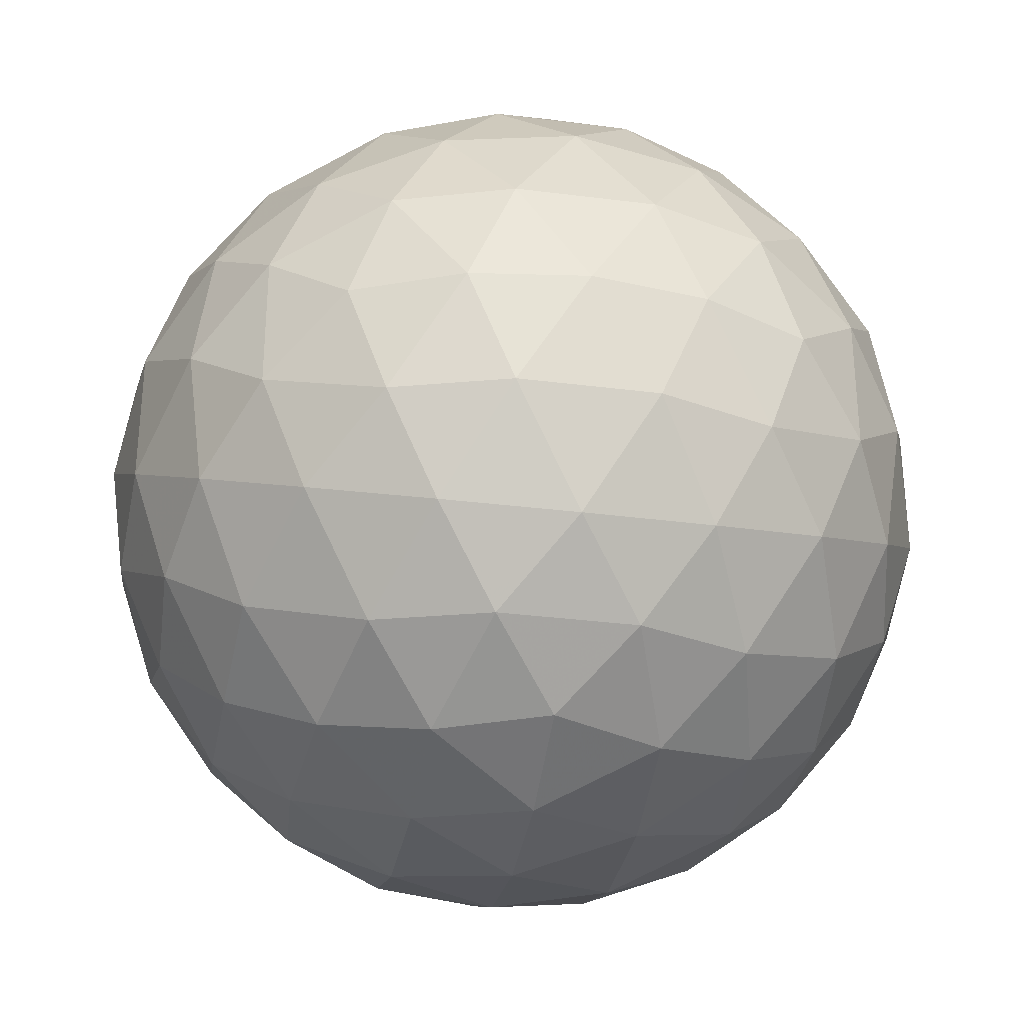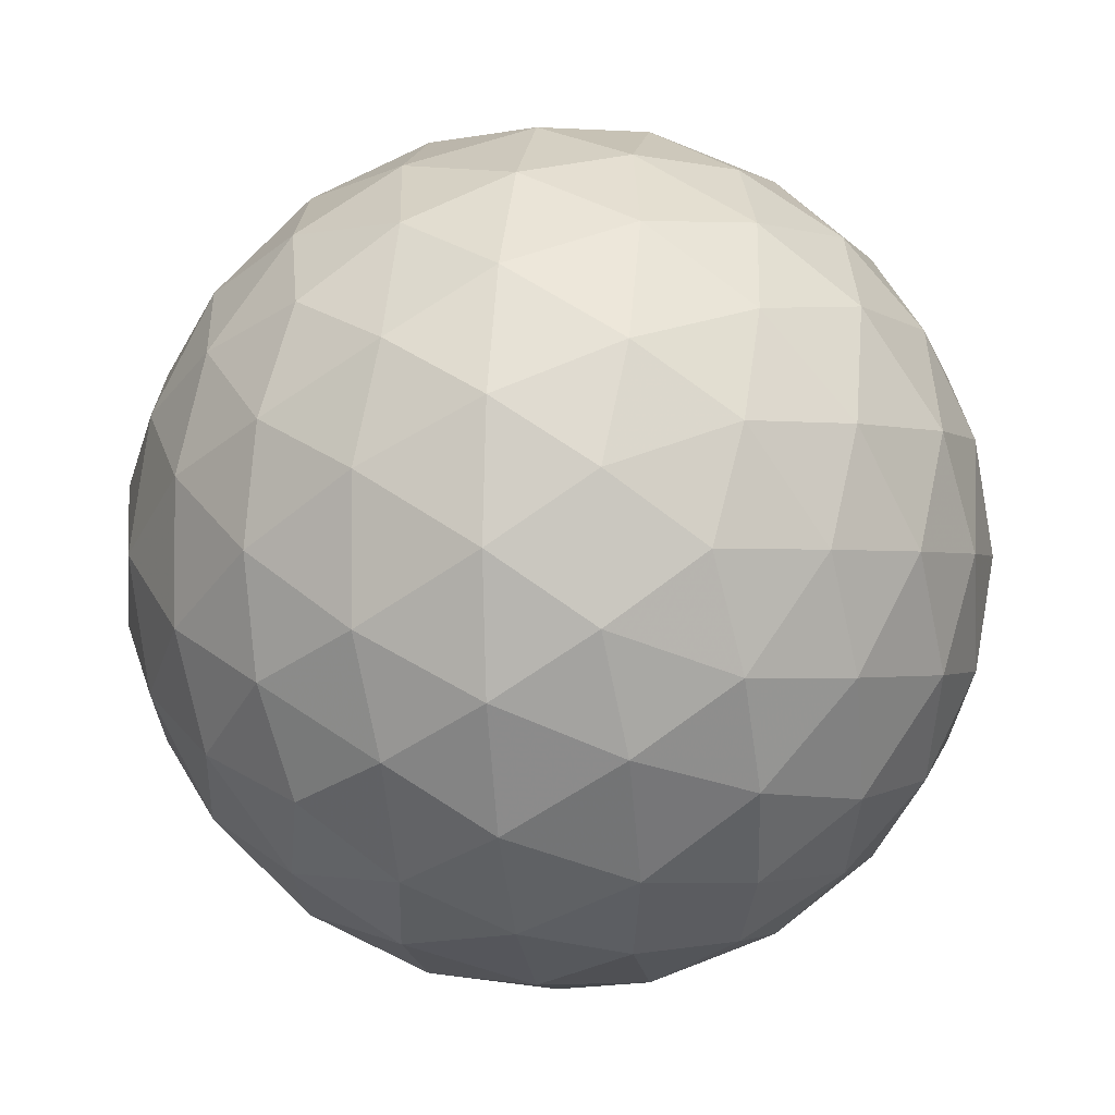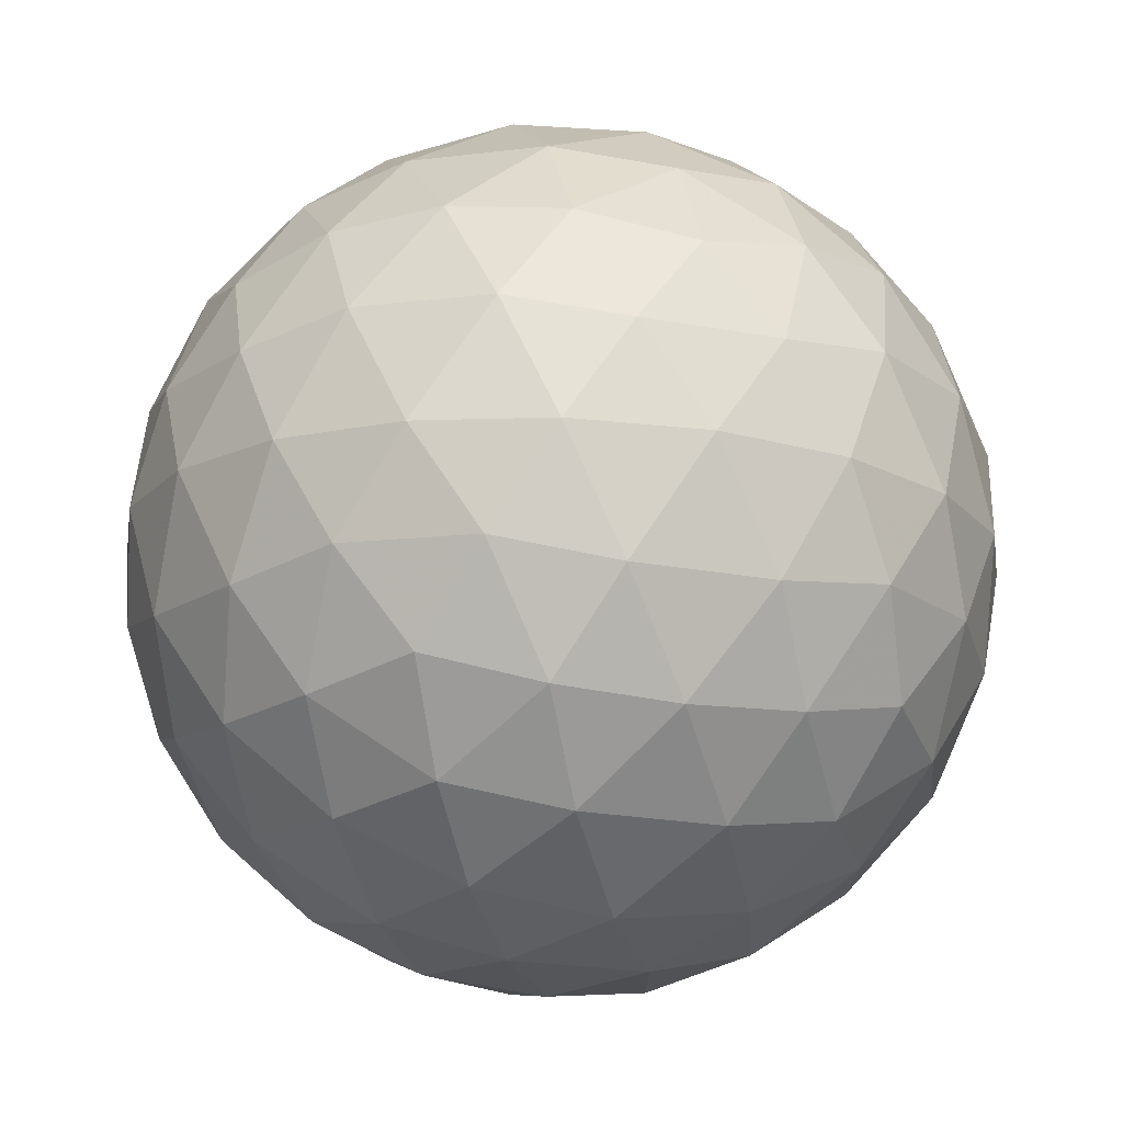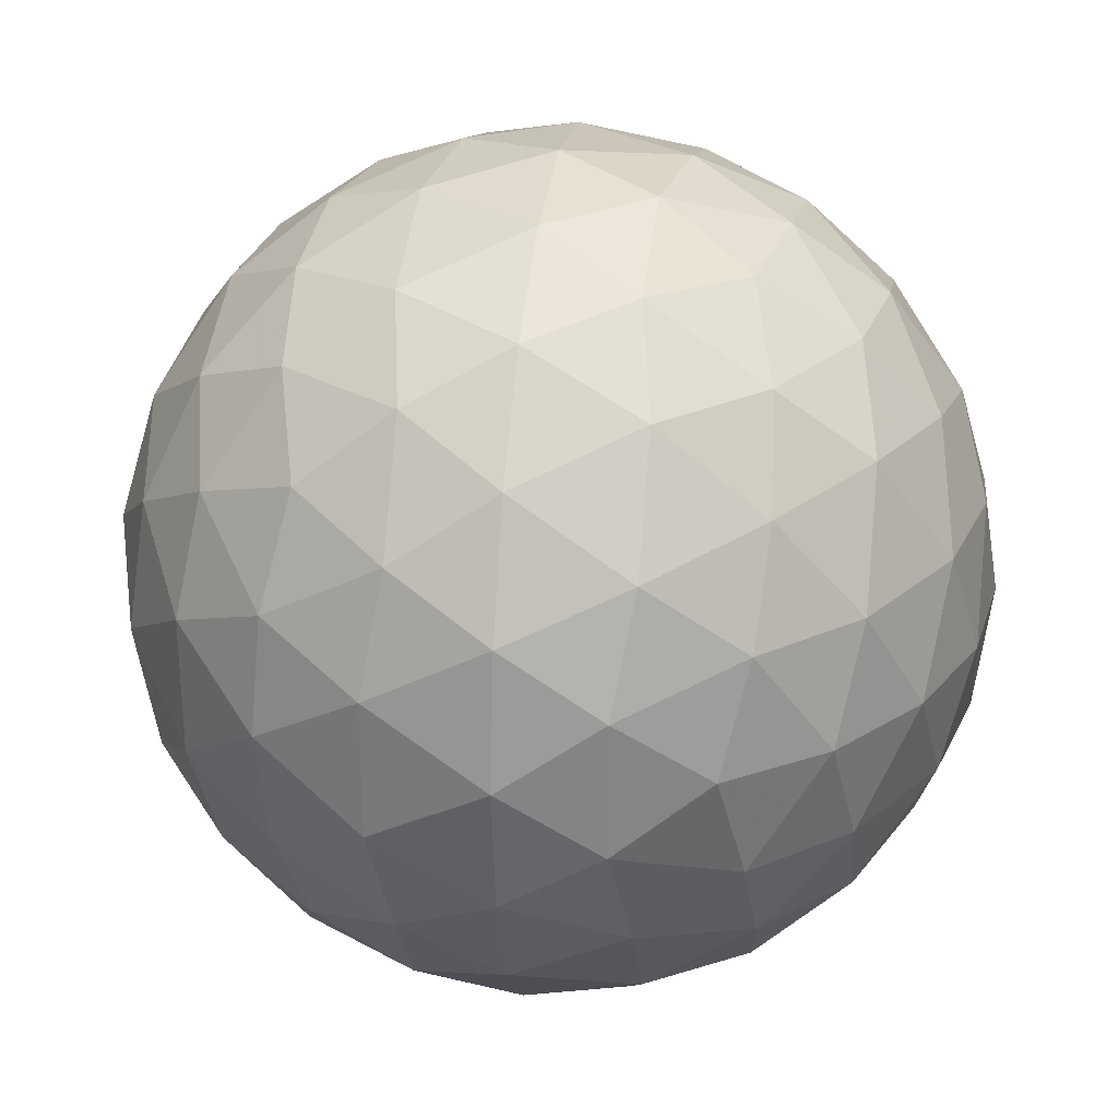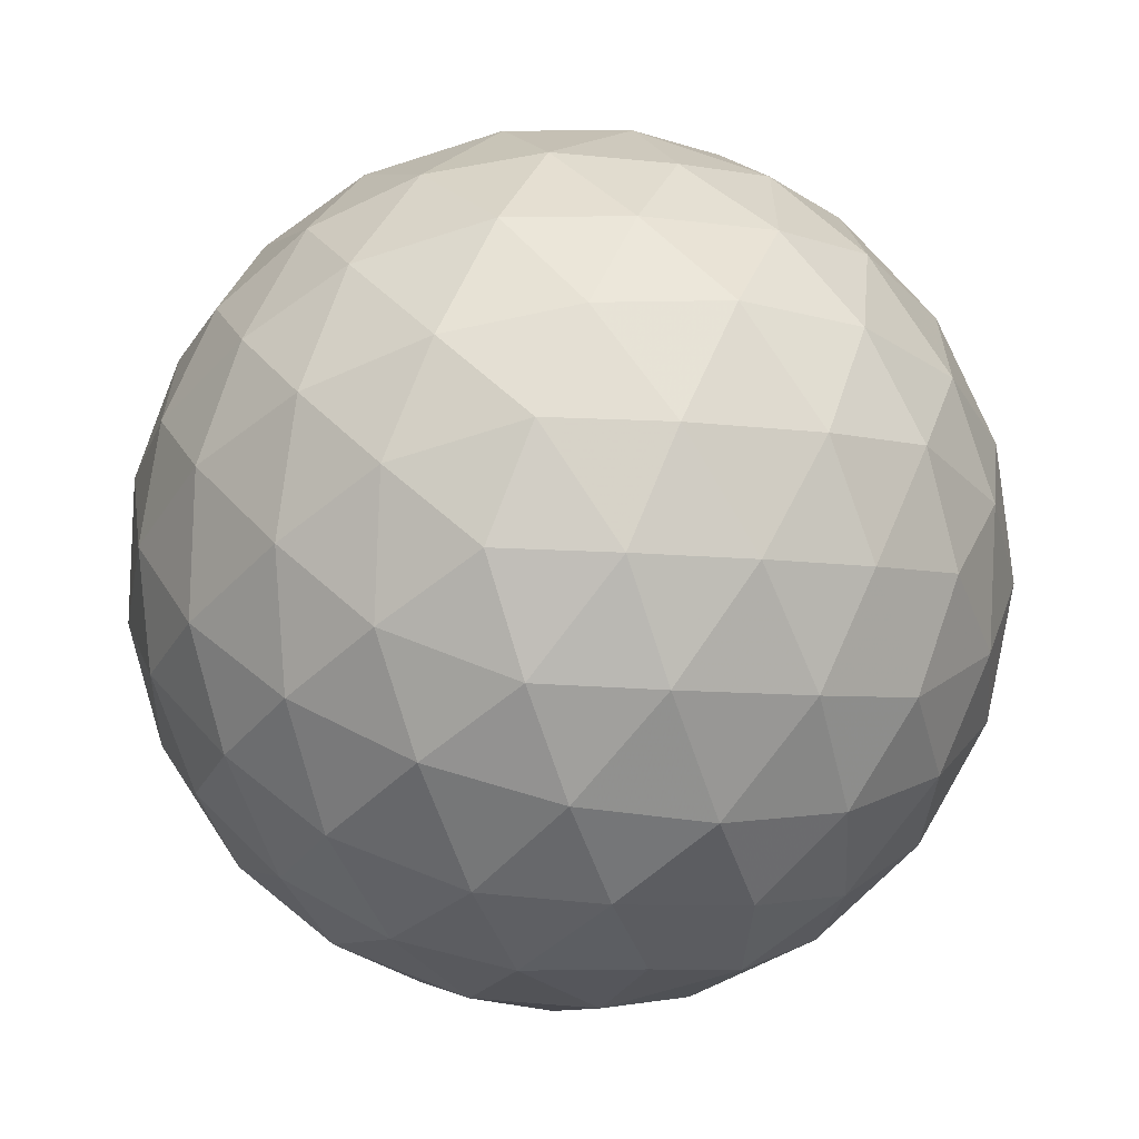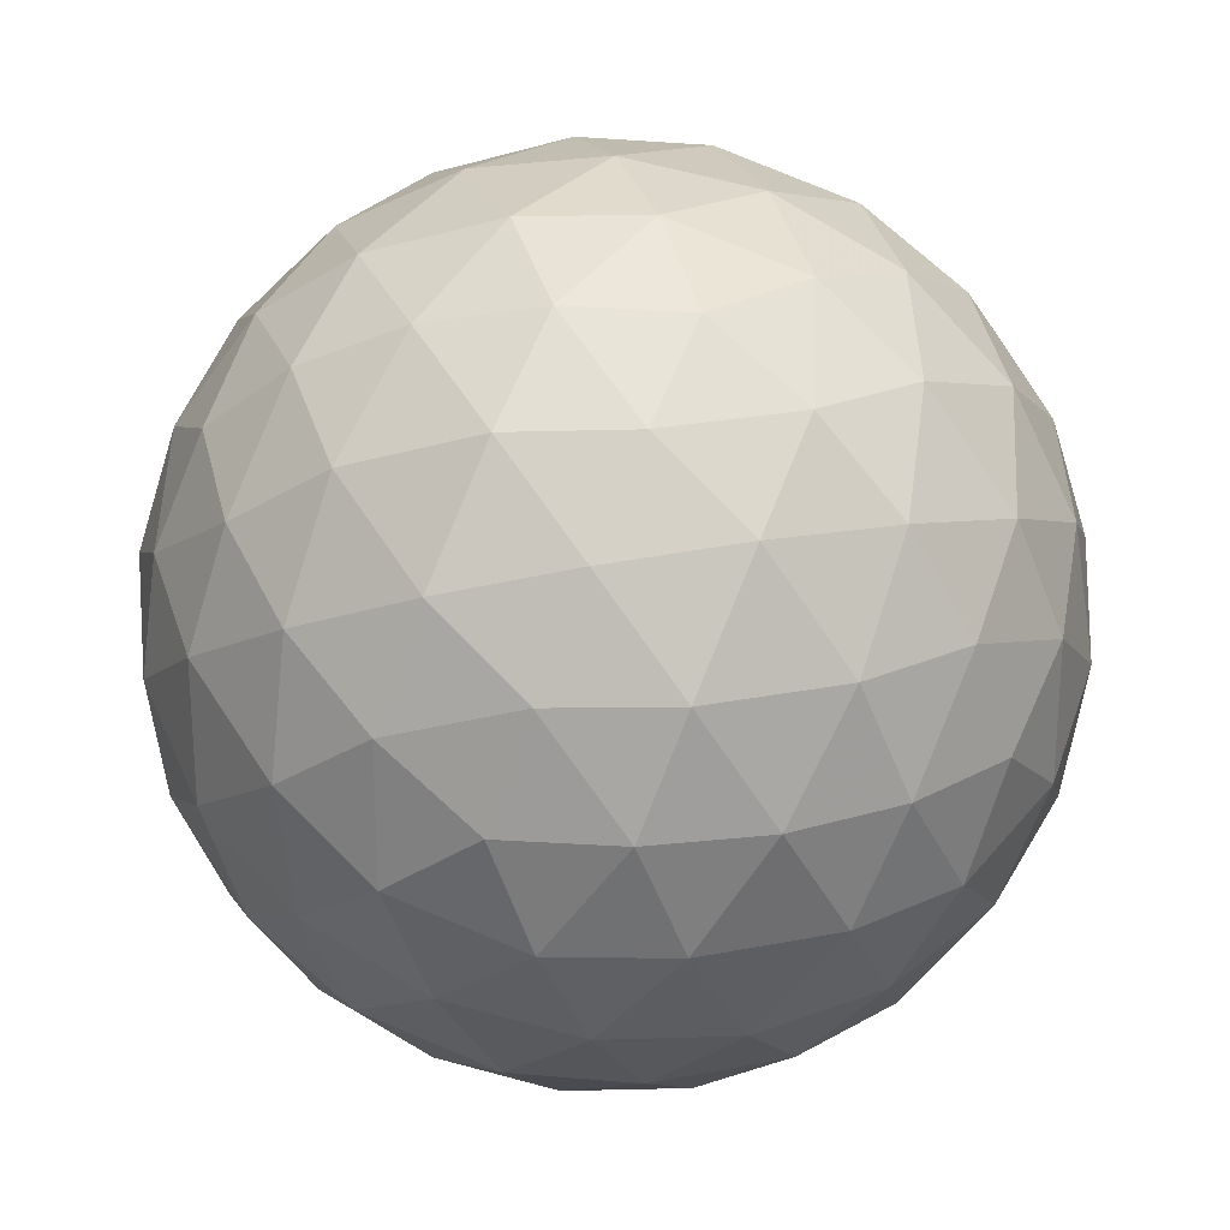
<metadata>
{"format":"obj","ext":"obj","renderer":"f3d","projection":"perspective","resolution":1024,"background":"white","views":[{"elev":-32.1,"azim":-100.2,"up":"+Y"},{"elev":-1.1,"azim":-139.7,"up":"+Y"},{"elev":73.5,"azim":-146.4,"up":"+Z"},{"elev":28.7,"azim":-50.4,"up":"+Z"},{"elev":-62.1,"azim":-71.6,"up":"+Y"},{"elev":25.0,"azim":-107.9,"up":"+Y"}]}
</metadata>
<code>
v 58.21 214 239.9
v 61.33 214 239.9
v 58.21 208.9 239.9
v 61.33 208.9 239.9
v 59.77 209.9 242.4
v 59.77 213 242.4
v 59.77 209.9 237.3
v 59.77 213 237.3
v 62.3 211.4 238.3
v 62.3 211.4 241.4
v 57.24 211.4 238.3
v 57.24 211.4 241.4
v 59.77 214.4 239.9
v 59.77 208.5 239.9
v 58.85 209 241.4
v 60.69 209 241.4
v 58.85 213.8 241.4
v 60.69 213.8 241.4
v 59.77 211.4 242.8
v 58.85 209 238.4
v 60.69 209 238.4
v 58.85 213.8 238.4
v 60.69 213.8 238.4
v 59.77 211.4 236.9
v 62.17 212.9 238.9
v 62.17 210 238.9
v 61.25 210.5 237.5
v 61.25 212.4 237.5
v 62.17 212.9 240.8
v 62.17 210 240.8
v 61.25 210.5 242.3
v 61.25 212.4 242.3
v 62.74 211.4 239.9
v 57.36 212.9 238.9
v 57.36 210 238.9
v 58.28 210.5 237.5
v 58.28 212.4 237.5
v 57.36 212.9 240.8
v 57.36 210 240.8
v 58.28 210.5 242.3
v 58.28 212.4 242.3
v 56.8 211.4 239.9
v 58.96 214.3 239.9
v 60.58 214.3 239.9
v 58.96 208.6 239.9
v 60.58 208.6 239.9
v 58.48 208.9 240.6
v 59.29 209.4 242
v 59.29 208.6 240.6
v 61.06 208.9 240.6
v 60.25 209.4 242
v 60.25 208.6 240.6
v 59.77 208.9 241.4
v 58.48 214 240.6
v 59.29 213.5 242
v 59.29 214.3 240.6
v 61.06 214 240.6
v 60.25 213.5 242
v 60.25 214.3 240.6
v 59.77 214 241.4
v 59.77 210.6 242.7
v 59.77 212.3 242.7
v 58.48 208.9 239.1
v 59.29 209.4 237.8
v 59.29 208.6 239.1
v 61.06 208.9 239.1
v 60.25 209.4 237.8
v 60.25 208.6 239.1
v 59.77 208.9 238.3
v 58.48 214 239.1
v 59.29 213.5 237.8
v 59.29 214.3 239.1
v 61.06 214 239.1
v 60.25 213.5 237.8
v 60.25 214.3 239.1
v 59.77 214 238.3
v 59.77 210.6 237
v 59.77 212.3 237
v 61.83 213.5 239.4
v 62.33 212.2 238.6
v 61.52 213.5 238.6
v 61.83 209.4 239.4
v 62.33 210.7 238.6
v 61.52 209.4 238.6
v 60.54 210.2 237.3
v 61.86 211 237.8
v 61.03 209.7 237.8
v 60.55 211 237
v 61.81 210.2 238.1
v 60.54 212.7 237.3
v 61.86 211.9 237.8
v 61.03 213.2 237.8
v 60.55 211.9 237
v 61.81 212.7 238.1
v 61.33 211.4 237.3
v 61.83 213.5 240.3
v 62.33 212.2 241.2
v 61.52 213.5 241.1
v 62.3 213 239.9
v 61.83 209.4 240.3
v 62.33 210.7 241.2
v 61.52 209.4 241.1
v 62.3 209.9 239.9
v 60.54 210.2 242.4
v 61.86 211 241.9
v 61.03 209.7 241.9
v 60.55 211 242.7
v 61.81 210.2 241.6
v 60.54 212.7 242.4
v 61.86 211.9 241.9
v 61.03 213.2 241.9
v 60.55 211.9 242.7
v 61.81 212.7 241.6
v 61.33 211.4 242.4
v 62.63 211.4 239.1
v 62.63 211.4 240.7
v 62.6 212.2 239.4
v 62.6 210.7 239.4
v 62.6 212.2 240.4
v 62.6 210.7 240.4
v 57.71 213.5 239.4
v 57.2 212.2 238.6
v 58.02 213.5 238.6
v 57.71 209.4 239.4
v 57.2 210.7 238.6
v 58.02 209.4 238.6
v 59 210.2 237.3
v 57.68 211 237.8
v 58.5 209.7 237.8
v 58.99 211 237
v 57.72 210.2 238.1
v 59 212.7 237.3
v 57.68 211.9 237.8
v 58.5 213.2 237.8
v 58.99 211.9 237
v 57.72 212.7 238.1
v 58.21 211.4 237.3
v 57.71 213.5 240.3
v 57.2 212.2 241.2
v 58.02 213.5 241.1
v 57.24 213 239.9
v 57.71 209.4 240.3
v 57.2 210.7 241.2
v 58.02 209.4 241.1
v 57.24 209.9 239.9
v 59 210.2 242.4
v 57.68 211 241.9
v 58.5 209.7 241.9
v 58.99 211 242.7
v 57.72 210.2 241.6
v 59 212.7 242.4
v 57.68 211.9 241.9
v 58.5 213.2 241.9
v 58.99 211.9 242.7
v 57.72 212.7 241.6
v 58.21 211.4 242.4
v 56.91 211.4 239.1
v 56.91 211.4 240.7
v 56.94 212.2 239.4
v 56.94 210.7 239.4
v 56.94 212.2 240.4
v 56.94 210.7 240.4
f 1 138 54
f 138 38 140
f 54 140 17
f 138 140 54
f 38 139 155
f 139 12 152
f 155 152 41
f 139 152 155
f 17 153 55
f 153 41 151
f 55 151 6
f 153 151 55
f 38 155 140
f 155 41 153
f 140 153 17
f 155 153 140
f 1 54 43
f 54 17 56
f 43 56 13
f 54 56 43
f 17 55 60
f 55 6 58
f 60 58 18
f 55 58 60
f 13 59 44
f 59 18 57
f 44 57 2
f 59 57 44
f 17 60 56
f 60 18 59
f 56 59 13
f 60 59 56
f 1 43 70
f 43 13 72
f 70 72 22
f 43 72 70
f 13 44 75
f 44 2 73
f 75 73 23
f 44 73 75
f 22 76 71
f 76 23 74
f 71 74 8
f 76 74 71
f 13 75 72
f 75 23 76
f 72 76 22
f 75 76 72
f 1 70 121
f 70 22 123
f 121 123 34
f 70 123 121
f 22 71 134
f 71 8 132
f 134 132 37
f 71 132 134
f 34 136 122
f 136 37 133
f 122 133 11
f 136 133 122
f 22 134 123
f 134 37 136
f 123 136 34
f 134 136 123
f 1 121 138
f 121 34 141
f 138 141 38
f 121 141 138
f 34 122 159
f 122 11 157
f 159 157 42
f 122 157 159
f 38 161 139
f 161 42 158
f 139 158 12
f 161 158 139
f 34 159 141
f 159 42 161
f 141 161 38
f 159 161 141
f 2 57 96
f 57 18 98
f 96 98 29
f 57 98 96
f 18 58 111
f 58 6 109
f 111 109 32
f 58 109 111
f 29 113 97
f 113 32 110
f 97 110 10
f 113 110 97
f 18 111 98
f 111 32 113
f 98 113 29
f 111 113 98
f 6 151 62
f 151 41 154
f 62 154 19
f 151 154 62
f 41 152 156
f 152 12 147
f 156 147 40
f 152 147 156
f 19 149 61
f 149 40 146
f 61 146 5
f 149 146 61
f 41 156 154
f 156 40 149
f 154 149 19
f 156 149 154
f 12 158 143
f 158 42 162
f 143 162 39
f 158 162 143
f 42 157 160
f 157 11 125
f 160 125 35
f 157 125 160
f 39 145 142
f 145 35 124
f 142 124 3
f 145 124 142
f 42 160 162
f 160 35 145
f 162 145 39
f 160 145 162
f 11 133 128
f 133 37 137
f 128 137 36
f 133 137 128
f 37 132 135
f 132 8 78
f 135 78 24
f 132 78 135
f 36 130 127
f 130 24 77
f 127 77 7
f 130 77 127
f 37 135 137
f 135 24 130
f 137 130 36
f 135 130 137
f 8 74 90
f 74 23 92
f 90 92 28
f 74 92 90
f 23 73 81
f 73 2 79
f 81 79 25
f 73 79 81
f 28 94 91
f 94 25 80
f 91 80 9
f 94 80 91
f 23 81 92
f 81 25 94
f 92 94 28
f 81 94 92
f 4 100 50
f 100 30 102
f 50 102 16
f 100 102 50
f 30 101 108
f 101 10 105
f 108 105 31
f 101 105 108
f 16 106 51
f 106 31 104
f 51 104 5
f 106 104 51
f 30 108 102
f 108 31 106
f 102 106 16
f 108 106 102
f 4 50 46
f 50 16 52
f 46 52 14
f 50 52 46
f 16 51 53
f 51 5 48
f 53 48 15
f 51 48 53
f 14 49 45
f 49 15 47
f 45 47 3
f 49 47 45
f 16 53 52
f 53 15 49
f 52 49 14
f 53 49 52
f 4 46 66
f 46 14 68
f 66 68 21
f 46 68 66
f 14 45 65
f 45 3 63
f 65 63 20
f 45 63 65
f 21 69 67
f 69 20 64
f 67 64 7
f 69 64 67
f 14 65 68
f 65 20 69
f 68 69 21
f 65 69 68
f 4 66 82
f 66 21 84
f 82 84 26
f 66 84 82
f 21 67 87
f 67 7 85
f 87 85 27
f 67 85 87
f 26 89 83
f 89 27 86
f 83 86 9
f 89 86 83
f 21 87 84
f 87 27 89
f 84 89 26
f 87 89 84
f 4 82 100
f 82 26 103
f 100 103 30
f 82 103 100
f 26 83 118
f 83 9 115
f 118 115 33
f 83 115 118
f 30 120 101
f 120 33 116
f 101 116 10
f 120 116 101
f 26 118 103
f 118 33 120
f 103 120 30
f 118 120 103
f 5 104 61
f 104 31 107
f 61 107 19
f 104 107 61
f 31 105 114
f 105 10 110
f 114 110 32
f 105 110 114
f 19 112 62
f 112 32 109
f 62 109 6
f 112 109 62
f 31 114 107
f 114 32 112
f 107 112 19
f 114 112 107
f 3 47 142
f 47 15 144
f 142 144 39
f 47 144 142
f 15 48 148
f 48 5 146
f 148 146 40
f 48 146 148
f 39 150 143
f 150 40 147
f 143 147 12
f 150 147 143
f 15 148 144
f 148 40 150
f 144 150 39
f 148 150 144
f 7 64 127
f 64 20 129
f 127 129 36
f 64 129 127
f 20 63 126
f 63 3 124
f 126 124 35
f 63 124 126
f 36 131 128
f 131 35 125
f 128 125 11
f 131 125 128
f 20 126 129
f 126 35 131
f 129 131 36
f 126 131 129
f 9 86 91
f 86 27 95
f 91 95 28
f 86 95 91
f 27 85 88
f 85 7 77
f 88 77 24
f 85 77 88
f 28 93 90
f 93 24 78
f 90 78 8
f 93 78 90
f 27 88 95
f 88 24 93
f 95 93 28
f 88 93 95
f 10 116 97
f 116 33 119
f 97 119 29
f 116 119 97
f 33 115 117
f 115 9 80
f 117 80 25
f 115 80 117
f 29 99 96
f 99 25 79
f 96 79 2
f 99 79 96
f 33 117 119
f 117 25 99
f 119 99 29
f 117 99 119

</code>
